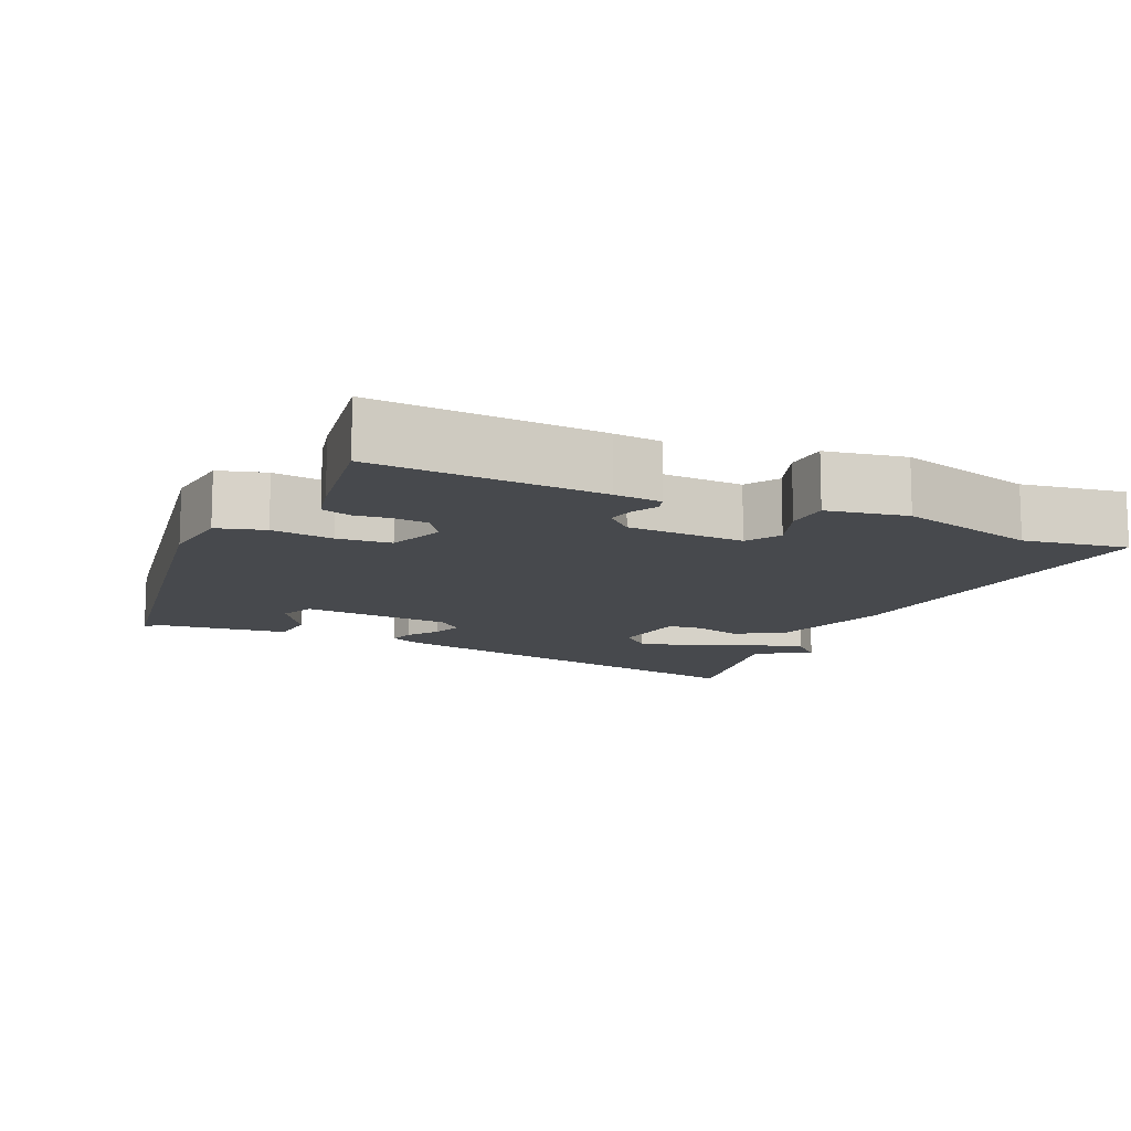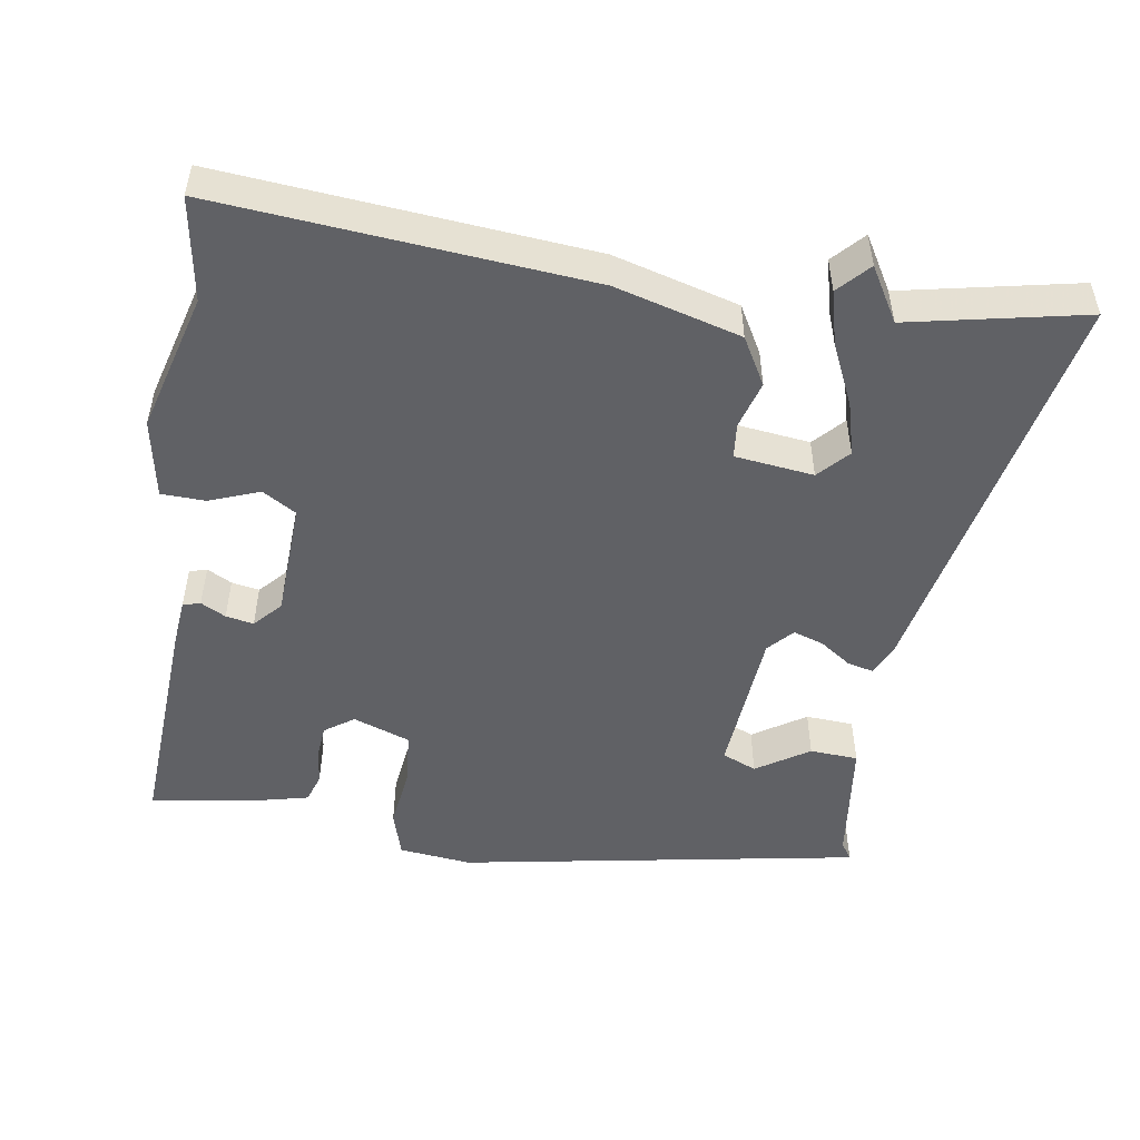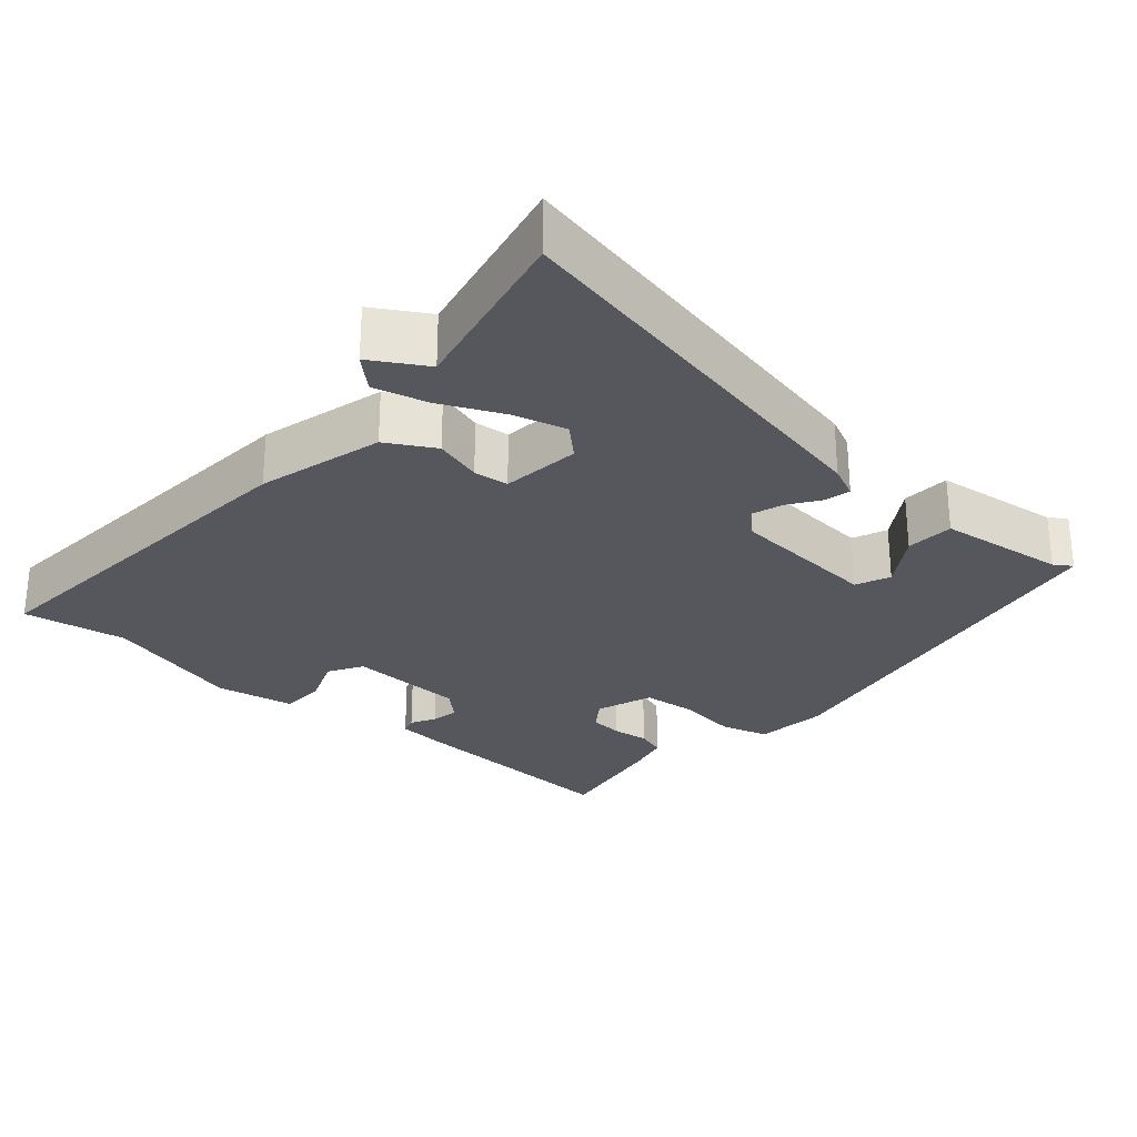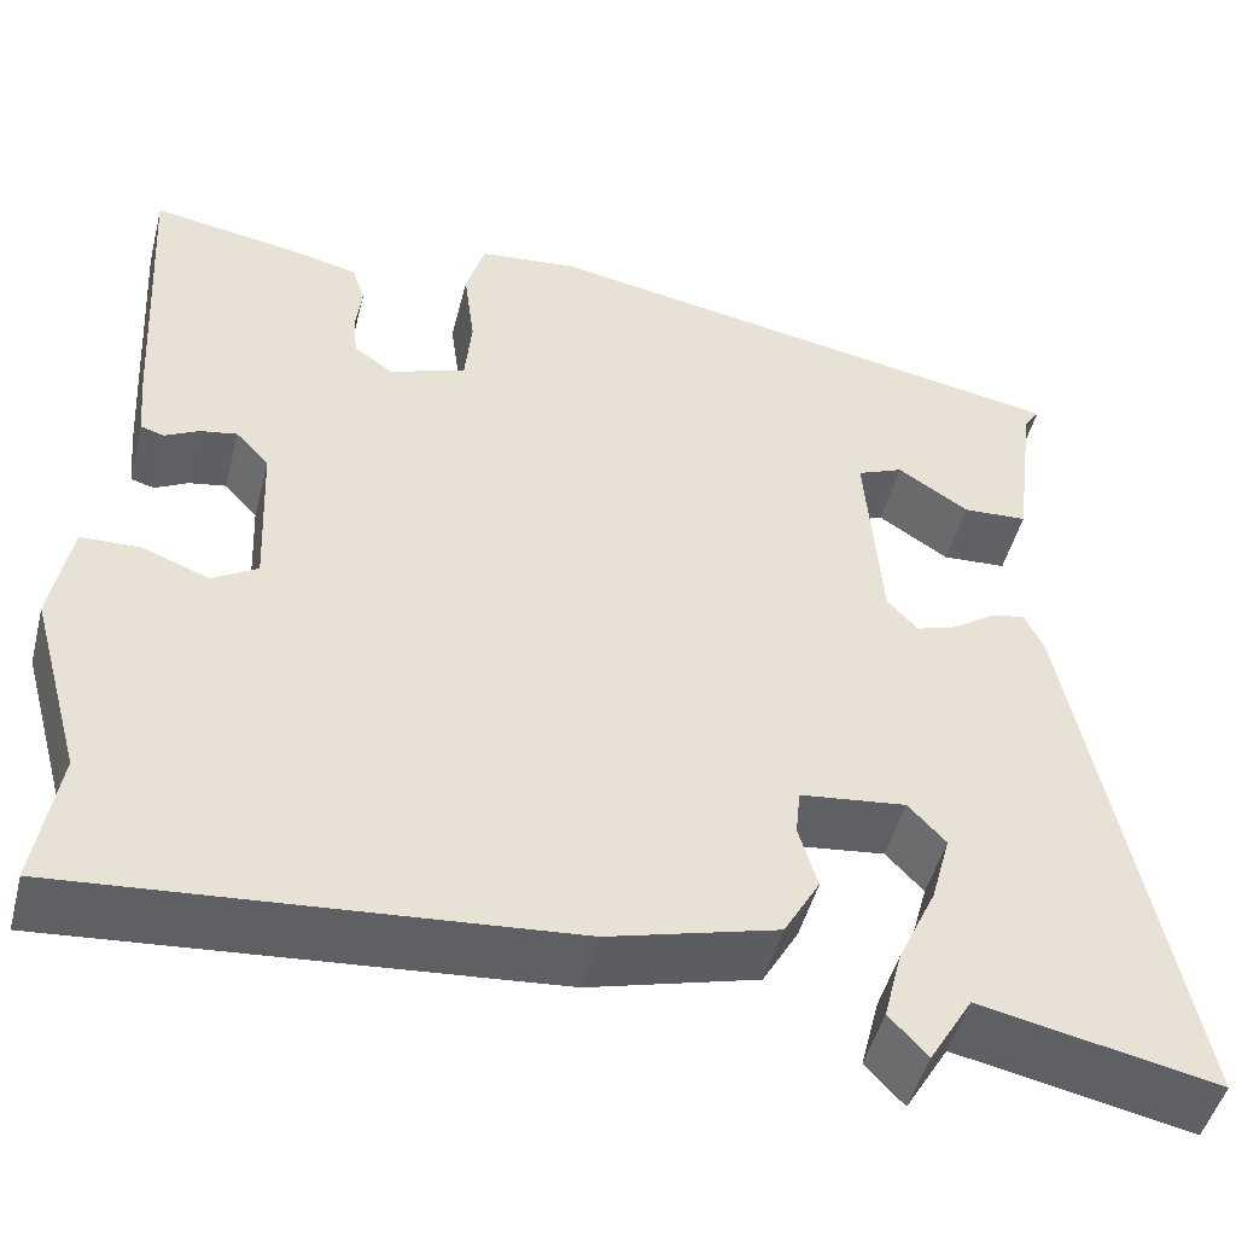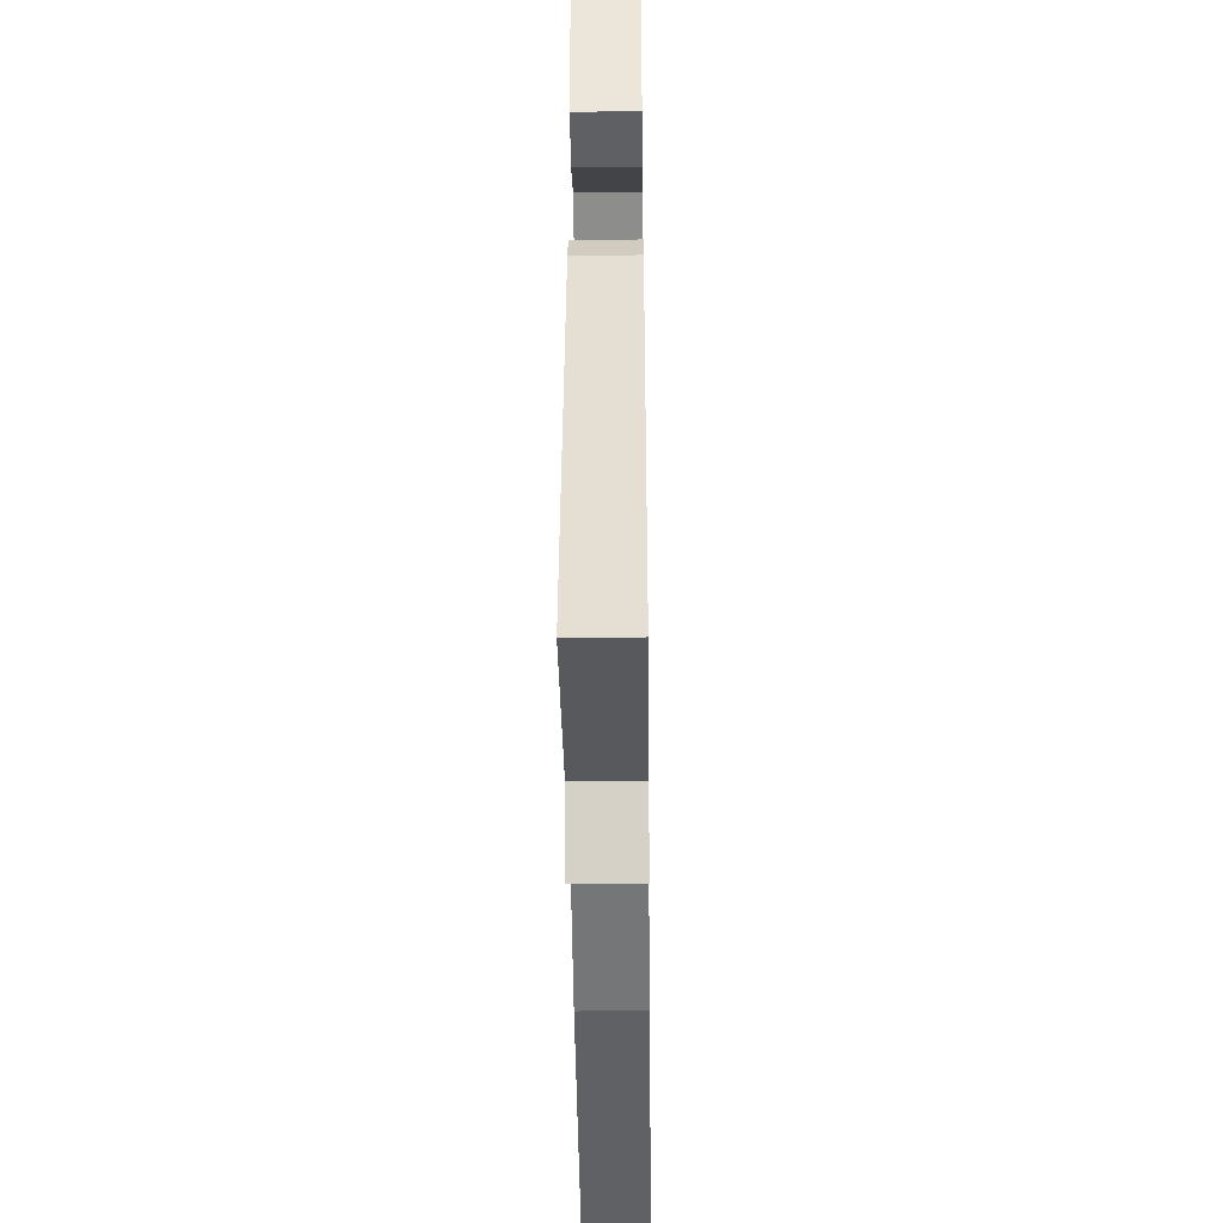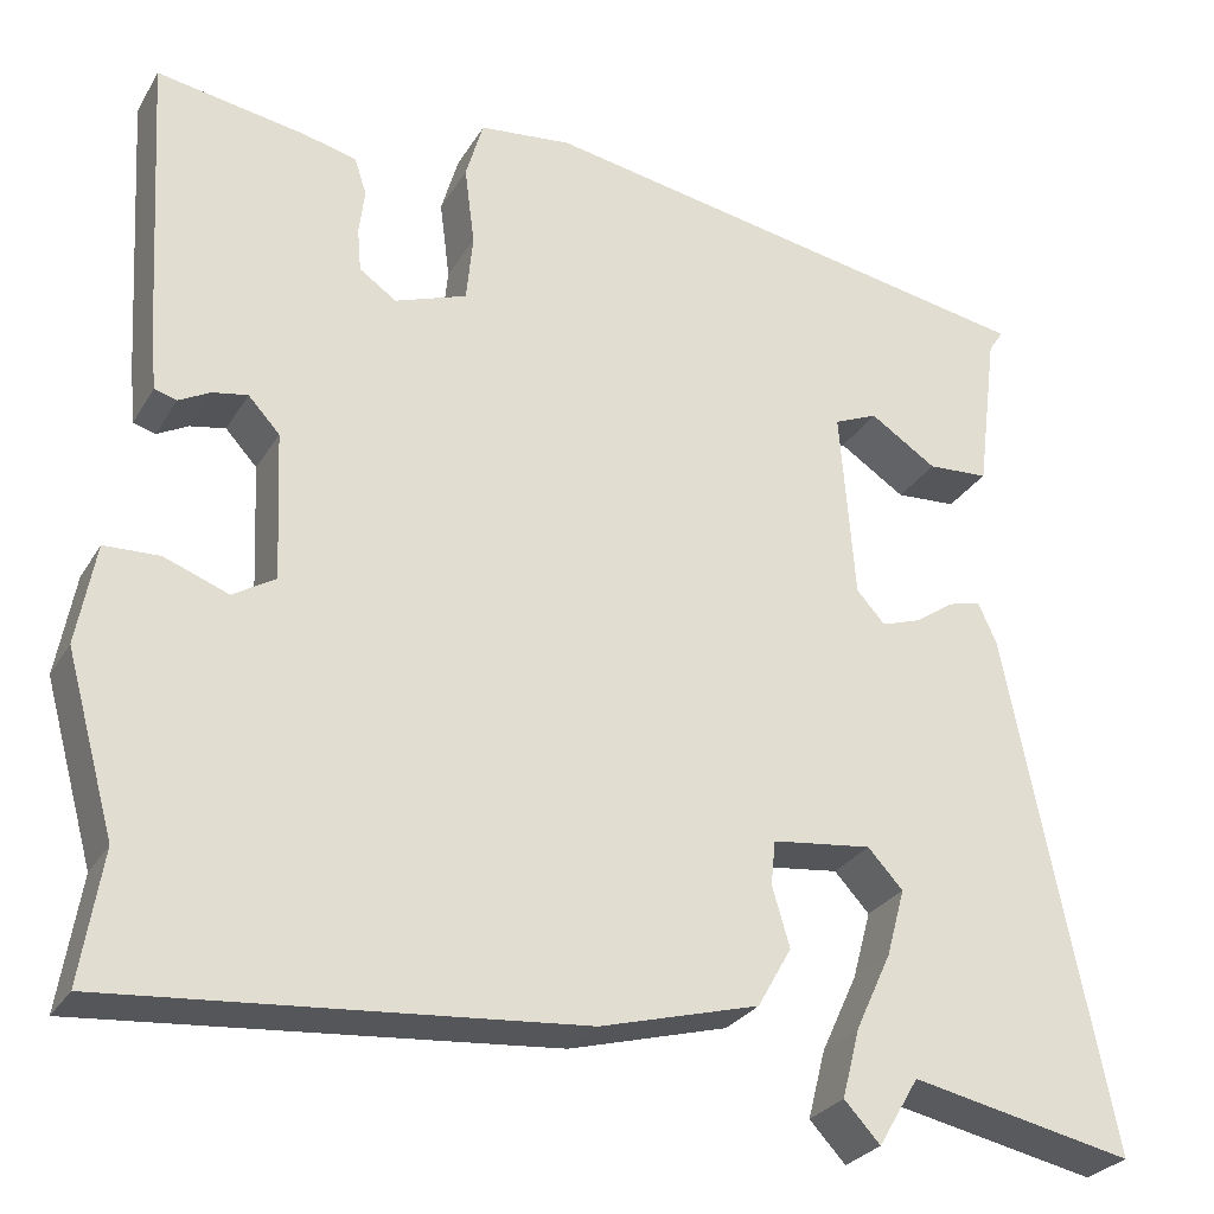
<metadata>
{"format":"obj","ext":"obj","renderer":"f3d","projection":"perspective","resolution":1024,"background":"white","views":[{"elev":-12.1,"azim":65.3,"up":"+Y"},{"elev":-50.3,"azim":171.0,"up":"+Y"},{"elev":-27.6,"azim":-130.9,"up":"+Y"},{"elev":-48.3,"azim":165.7,"up":"+Z"},{"elev":-41.4,"azim":-89.3,"up":"+Z"},{"elev":-27.8,"azim":155.0,"up":"+Z"}]}
</metadata>
<code>
v -0.35 0.07 -0.469
v -0.591 0.07 -0.519
v -0.479 0.07 0.042
v -0.459 0.07 0.086
v -0.423 0.07 0.077
v -0.381 0.07 0.048
v -0.339 0.07 0.034
v -0.308 0.07 0.068
v -0.292 0.07 0.274
v -0.339 0.07 0.294
v -0.411 0.07 0.247
v -0.477 0.07 0.251
v -0.499 0.07 0.426
v -0.515 0.07 0.45
v 0.035 0.07 0.548
v 0.135 0.07 0.537
v 0.154 0.07 0.472
v 0.143 0.07 0.387
v 0.15 0.07 0.314
v 0.228 0.07 0.286
v 0.268 0.07 0.314
v 0.272 0.07 0.36
v 0.266 0.07 0.41
v 0.279 0.07 0.45
v 0.337 0.07 0.464
v 0.498 0.07 0.491
v 0.48 0.07 0.179
v 0.474 0.07 0.114
v 0.45 0.07 0.107
v 0.416 0.07 0.125
v 0.378 0.07 0.132
v 0.344 0.07 0.095
v 0.337 0.07 -0.065
v 0.383 0.07 -0.093
v 0.452 0.07 -0.067
v 0.512 0.07 -0.069
v 0.532 0.07 -0.178
v 0.479 0.07 -0.369
v 0.502 0.07 -0.511
v -0.004 0.07 -0.467
v -0.176 0.07 -0.42
v -0.213 0.07 -0.355
v -0.194 0.07 -0.29
v -0.199 0.07 -0.242
v -0.307 0.07 -0.229
v -0.345 0.07 -0.27
v -0.325 0.07 -0.343
v -0.286 0.07 -0.427
v -0.267 0.07 -0.501
v -0.306 0.07 -0.543
v -0.35 0 -0.469
v -0.591 0 -0.519
v -0.479 0 0.042
v -0.459 0 0.086
v -0.423 0 0.077
v -0.381 0 0.048
v -0.339 0 0.034
v -0.308 0 0.068
v -0.292 0 0.274
v -0.339 0 0.294
v -0.411 0 0.247
v -0.477 0 0.251
v -0.499 0 0.426
v -0.515 0 0.45
v 0.035 0 0.548
v 0.135 0 0.537
v 0.154 0 0.472
v 0.143 0 0.387
v 0.15 0 0.314
v 0.228 0 0.286
v 0.268 0 0.314
v 0.272 0 0.36
v 0.266 0 0.41
v 0.279 0 0.45
v 0.337 0 0.464
v 0.498 0 0.491
v 0.48 0 0.179
v 0.474 0 0.114
v 0.45 0 0.107
v 0.416 0 0.125
v 0.378 0 0.132
v 0.344 0 0.095
v 0.337 0 -0.065
v 0.383 0 -0.093
v 0.452 0 -0.067
v 0.512 0 -0.069
v 0.532 0 -0.178
v 0.479 0 -0.369
v 0.502 0 -0.511
v -0.004 0 -0.467
v -0.176 0 -0.42
v -0.213 0 -0.355
v -0.194 0 -0.29
v -0.199 0 -0.242
v -0.307 0 -0.229
v -0.345 0 -0.27
v -0.325 0 -0.343
v -0.286 0 -0.427
v -0.267 0 -0.501
v -0.306 0 -0.543
f 49 50 1
f 48 49 1
f 47 48 1
f 2 3 4
f 1 2 4
f 47 1 4
f 46 47 4
f 4 5 6
f 46 4 6
f 45 46 6
f 44 45 6 7
f 41 42 43
f 40 41 43
f 39 40 43
f 38 39 43
f 38 43 44
f 36 37 38
f 35 36 38
f 34 35 38
f 44 7 8
f 38 44 8
f 34 38 8
f 33 34 8
f 28 29 30
f 27 28 30
f 26 27 30
f 25 26 30
f 24 25 30
f 23 24 30
f 22 23 30
f 21 22 30 31
f 20 21 31 32
f 16 17 18
f 15 16 18
f 14 15 18
f 13 14 18
f 13 18 19
f 10 11 12 13
f 19 20 32
f 13 19 32
f 10 13 32
f 9 10 32
f 8 9 32 33
f 51 100 99
f 51 99 98
f 51 98 97
f 54 53 52
f 54 52 51
f 54 51 97
f 54 97 96
f 56 55 54
f 56 54 96
f 56 96 95
f 57 56 95 94
f 93 92 91
f 93 91 90
f 93 90 89
f 93 89 88
f 94 93 88
f 88 87 86
f 88 86 85
f 88 85 84
f 58 57 94
f 58 94 88
f 58 88 84
f 58 84 83
f 80 79 78
f 80 78 77
f 80 77 76
f 80 76 75
f 80 75 74
f 80 74 73
f 80 73 72
f 81 80 72 71
f 82 81 71 70
f 68 67 66
f 68 66 65
f 68 65 64
f 68 64 63
f 69 68 63
f 63 62 61 60
f 82 70 69
f 82 69 63
f 82 63 60
f 82 60 59
f 83 82 59 58
f 1 51 52 2
f 2 52 53 3
f 3 53 54 4
f 4 54 55 5
f 5 55 56 6
f 6 56 57 7
f 7 57 58 8
f 8 58 59 9
f 9 59 60 10
f 10 60 61 11
f 11 61 62 12
f 12 62 63 13
f 13 63 64 14
f 14 64 65 15
f 15 65 66 16
f 16 66 67 17
f 17 67 68 18
f 18 68 69 19
f 19 69 70 20
f 20 70 71 21
f 21 71 72 22
f 22 72 73 23
f 23 73 74 24
f 24 74 75 25
f 25 75 76 26
f 26 76 77 27
f 27 77 78 28
f 28 78 79 29
f 29 79 80 30
f 30 80 81 31
f 31 81 82 32
f 32 82 83 33
f 33 83 84 34
f 34 84 85 35
f 35 85 86 36
f 36 86 87 37
f 37 87 88 38
f 38 88 89 39
f 39 89 90 40
f 40 90 91 41
f 41 91 92 42
f 42 92 93 43
f 43 93 94 44
f 44 94 95 45
f 45 95 96 46
f 46 96 97 47
f 47 97 98 48
f 48 98 99 49
f 49 99 100 50
f 50 100 51 1

</code>
